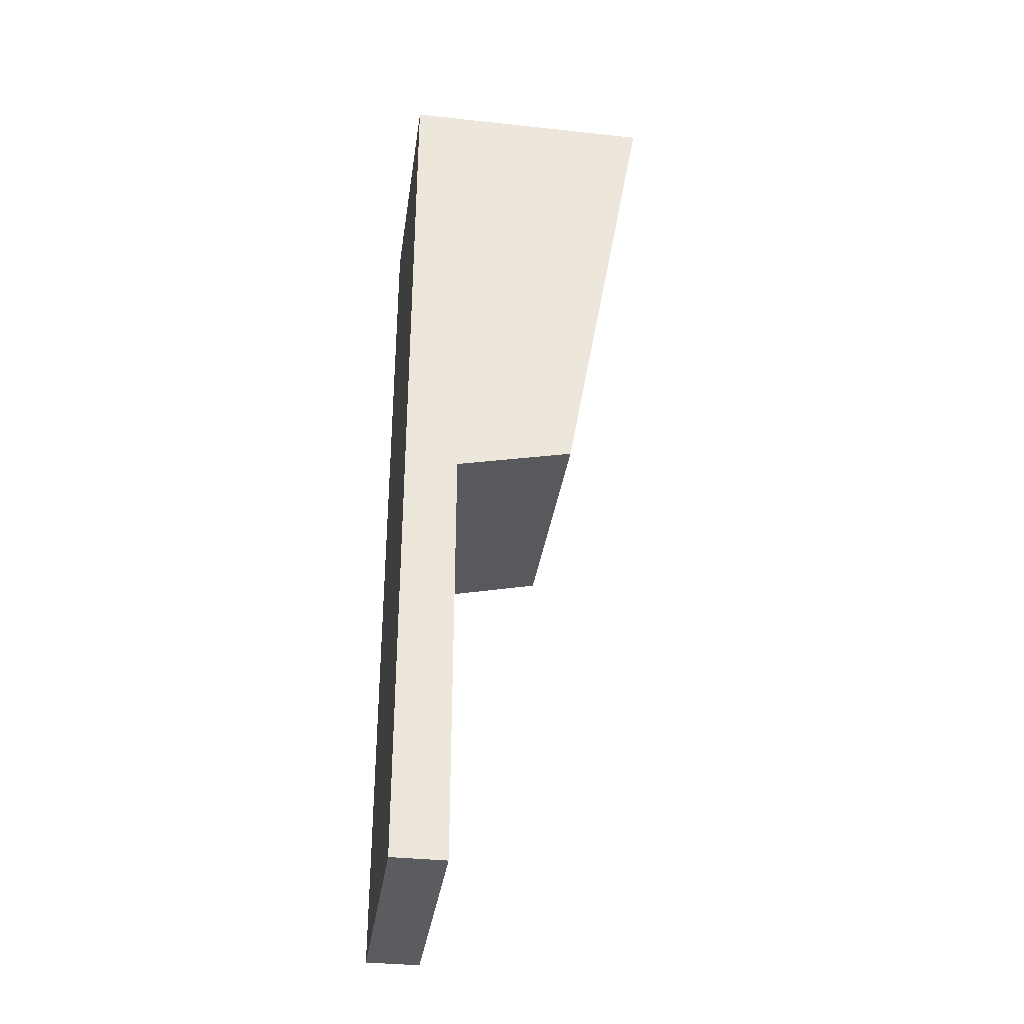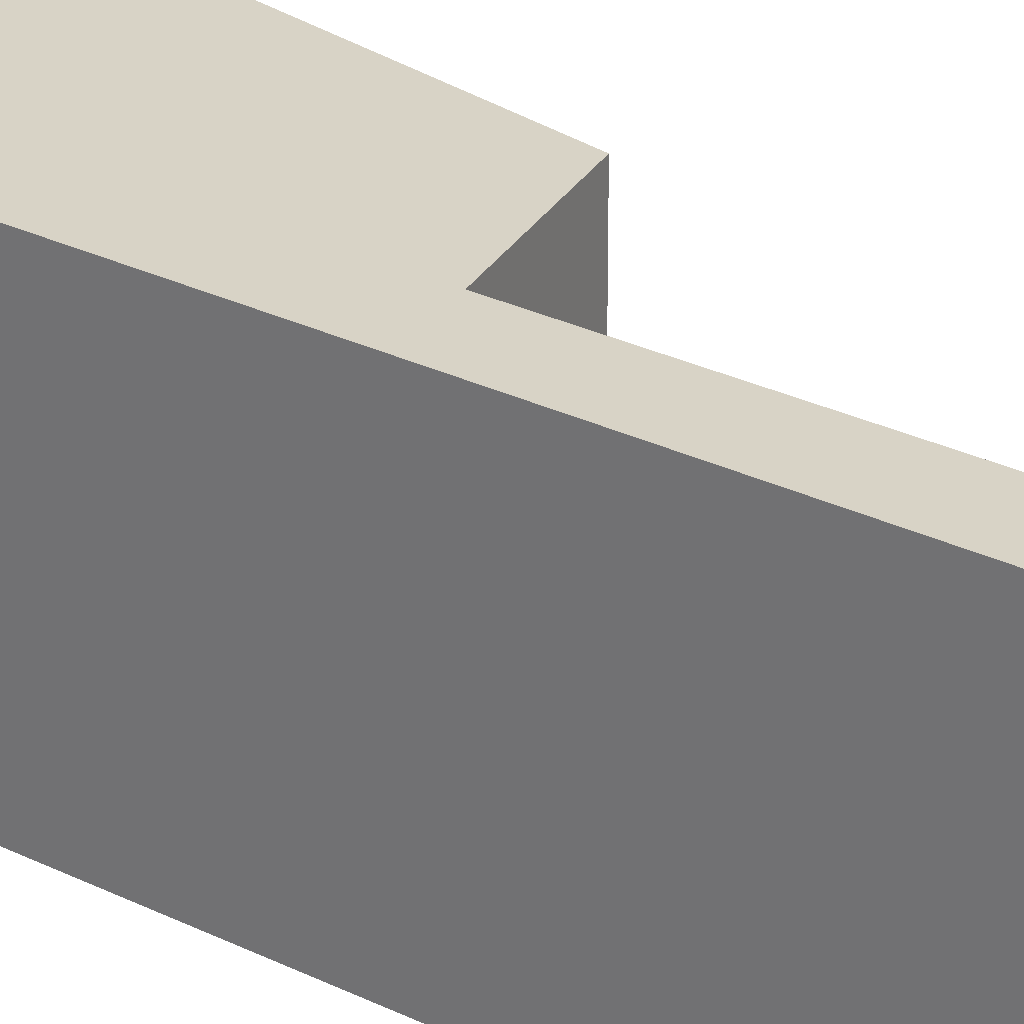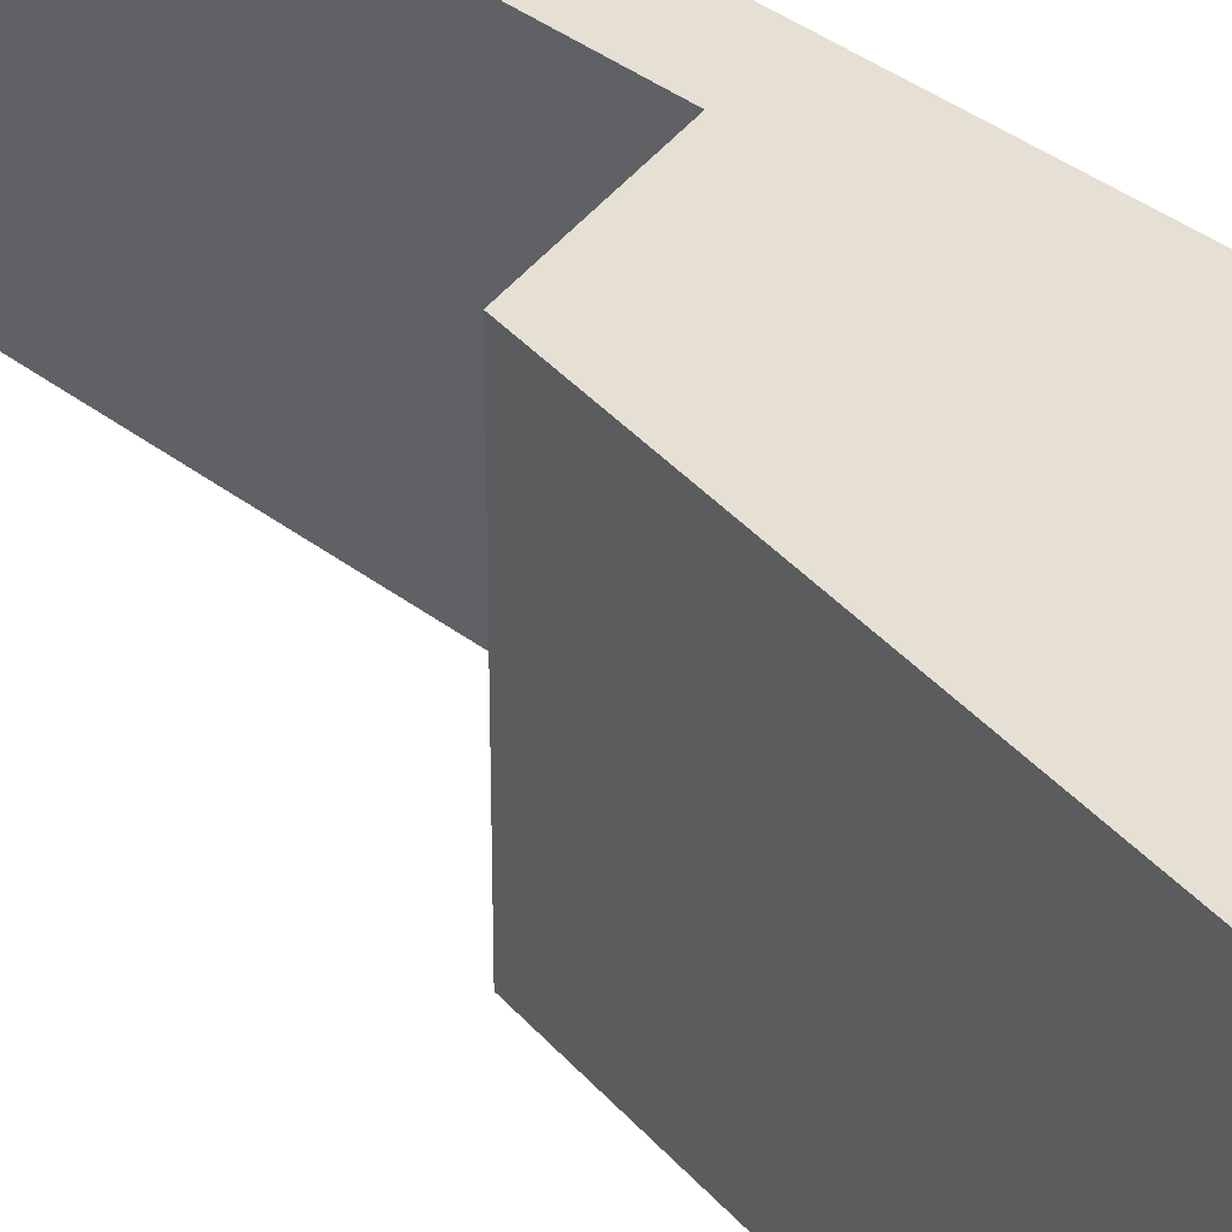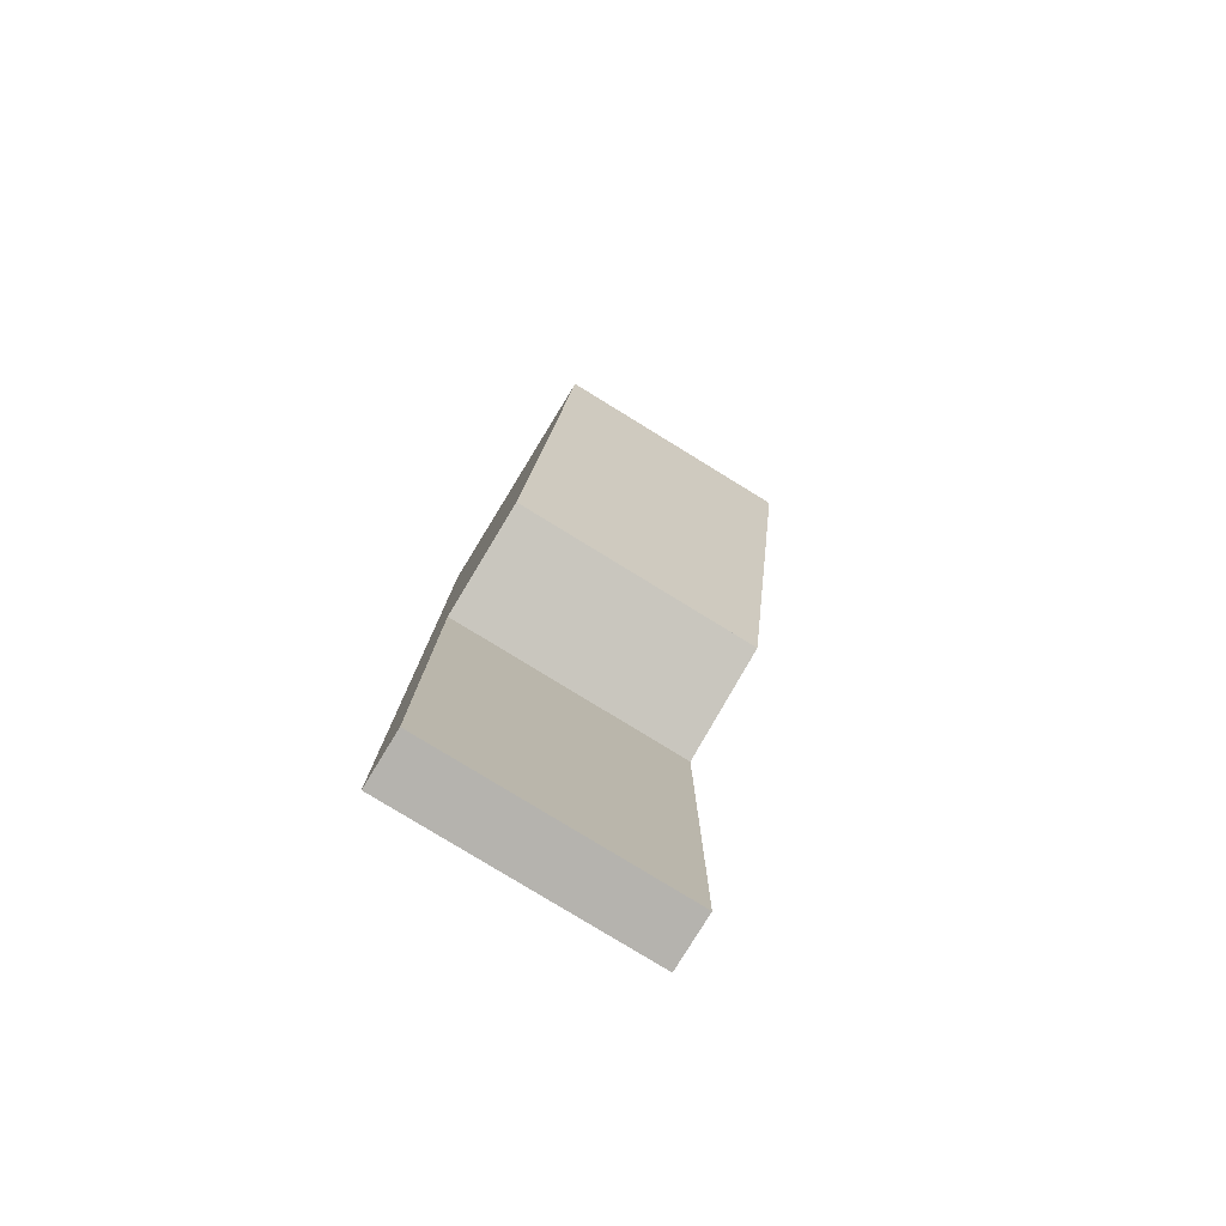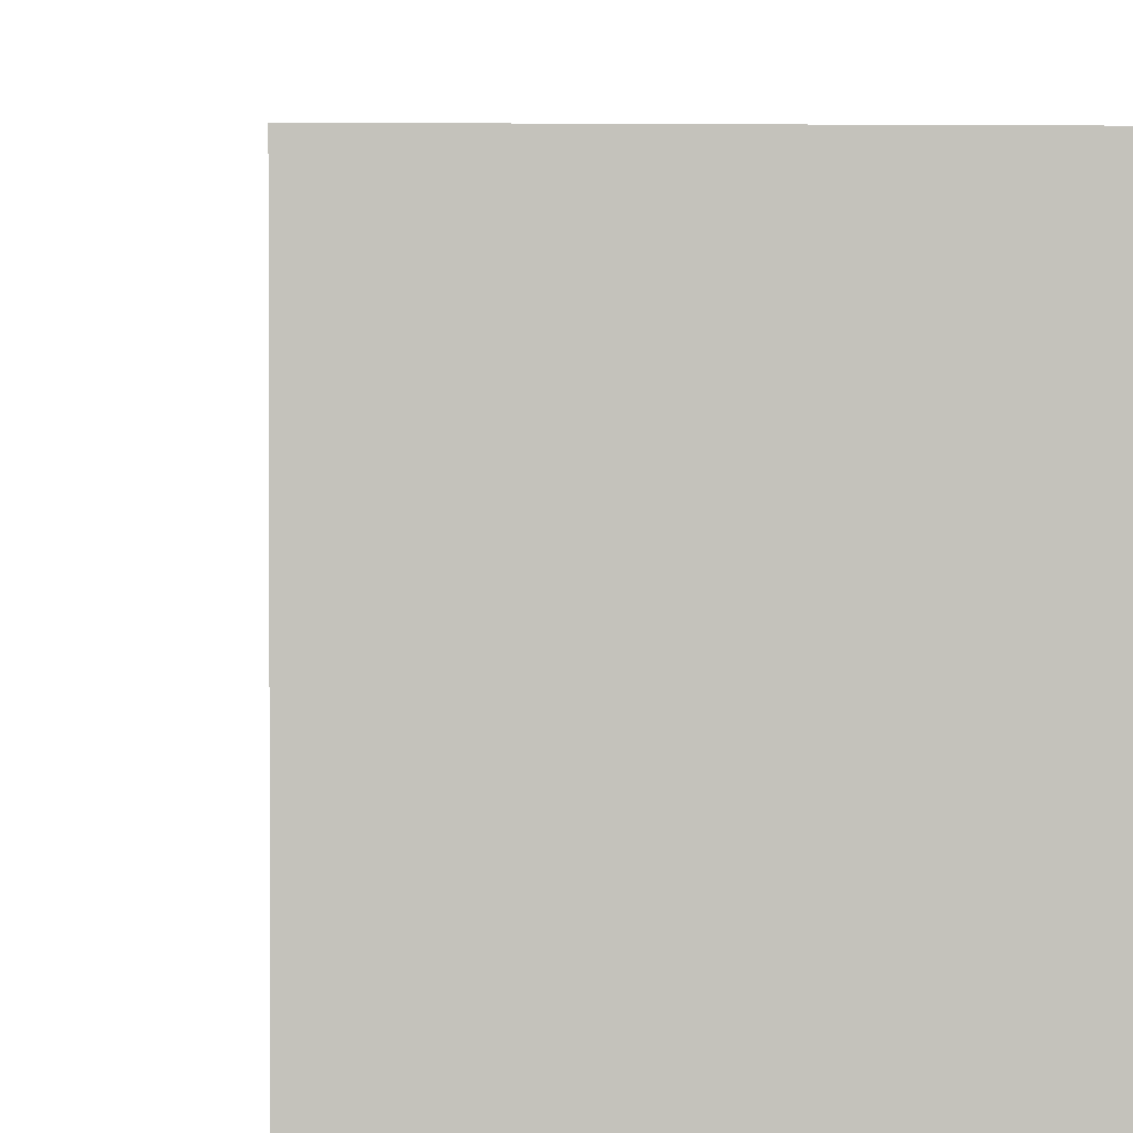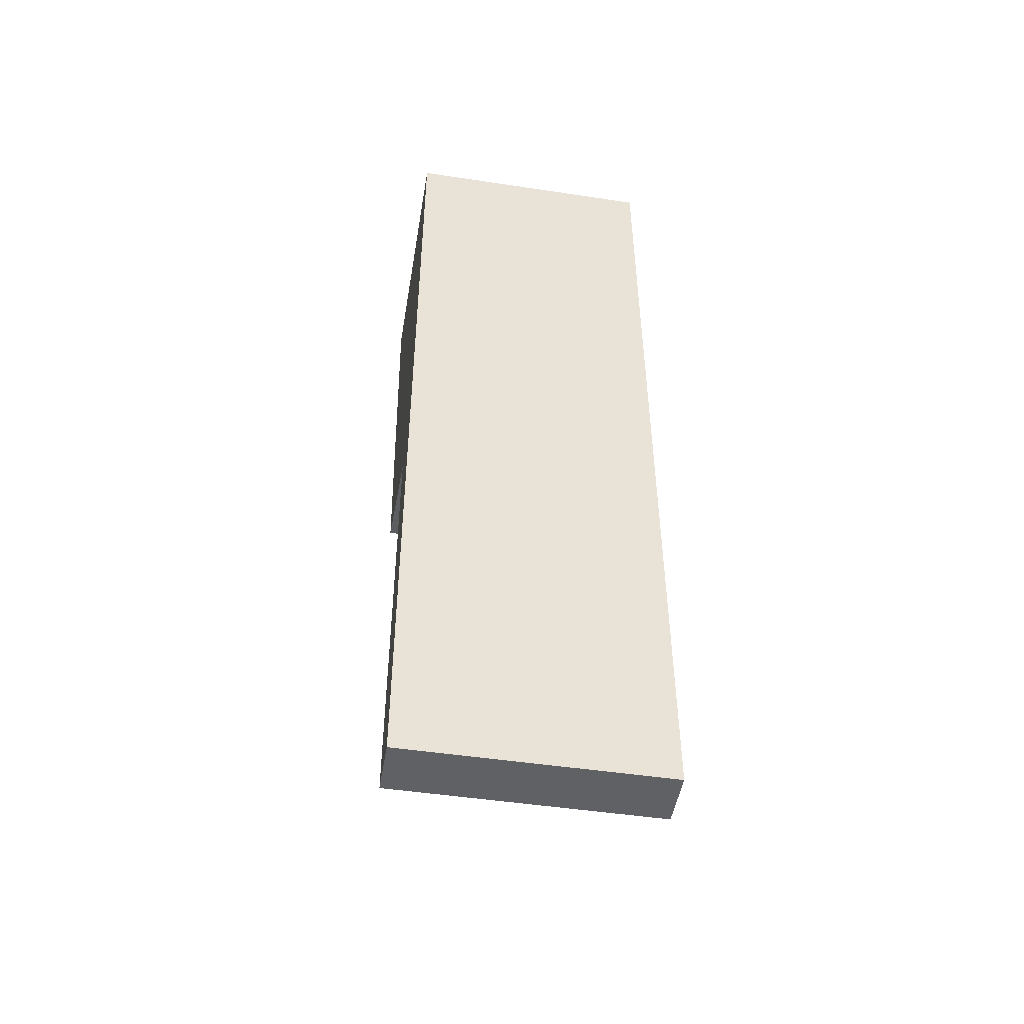
<metadata>
{"format":"obj","ext":"obj","renderer":"f3d","projection":"perspective","resolution":1024,"background":"white","views":[{"elev":-34.9,"azim":-8.2,"up":"+Y"},{"elev":28.2,"azim":-53.3,"up":"+Z"},{"elev":38.0,"azim":134.3,"up":"+Z"},{"elev":-79.9,"azim":58.5,"up":"+Y"},{"elev":2.4,"azim":173.3,"up":"+Z"},{"elev":-48.9,"azim":-99.5,"up":"+Y"}]}
</metadata>
<code>
o Cube
v 0 4.4 0
v 0 0 0
v -0 4.4 -1.2
v -0 0 -1.2
v 0.25 4.4 -0
v 0.25 0 -0
v 0.25 4.4 -1.2
v 0.25 0 -1.2
v 0 2.15 0
v 0.25 2.15 -1.2
v -0 2.15 -1.2
v 0.25 2.15 -0
v 0 2.03 0
v -0 2.03 -1.2
v 0.25 2.03 -0
v 0.25 2.03 -1.2
v 1.2 4.4 -1.2
v 1.2 4.4 -0
v 0.8 4.4 -0
v 0.8 4.4 -1.2
v 0.8 2.15 -1.2
v 0.8 2.15 -0
v 0.8 2.15 -1.2
v 0.8 2.15 -0
f 1 5 7 3
f 11 3 7 10
f 20 19 18 17
f 6 2 4 8
f 9 1 3 11
f 12 5 1 9
f 15 12 9 13
f 13 9 11 14
f 16 10 23
f 14 11 10 16
f 4 14 16 8
f 2 13 14 4
f 6 15 13 2
f 20 17 21 10 7
f 12 10 21 22
f 7 5 19 20
f 12 15 24
f 10 12 24 23
f 22 18 19 5 12
f 8 16 15 6
f 22 21 17 18
f 16 23 24 15

</code>
